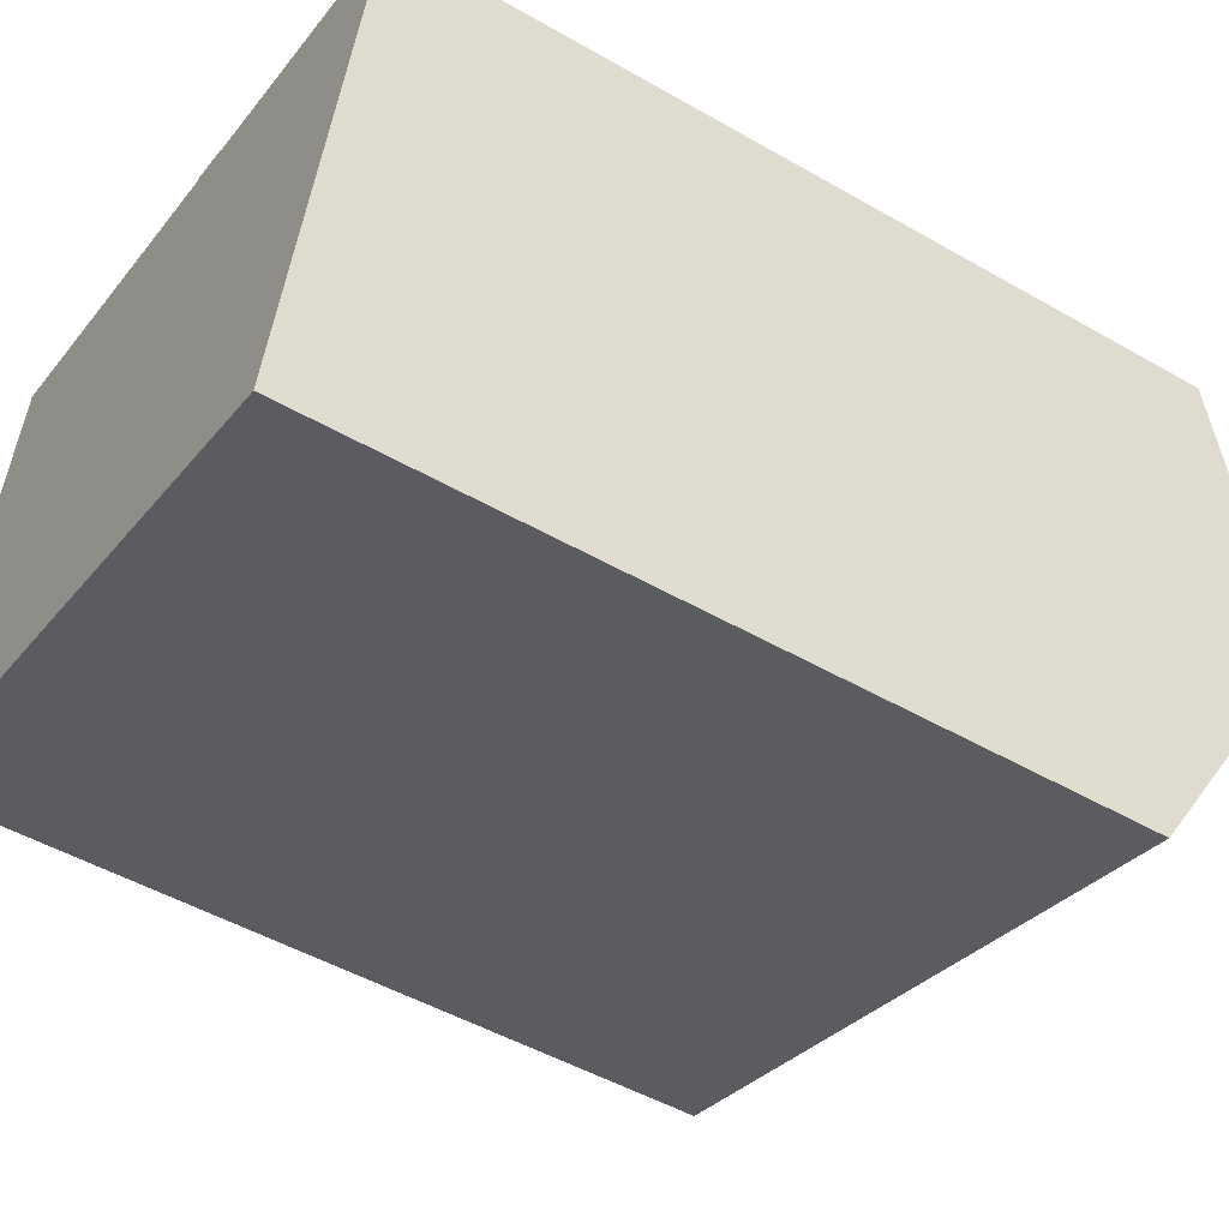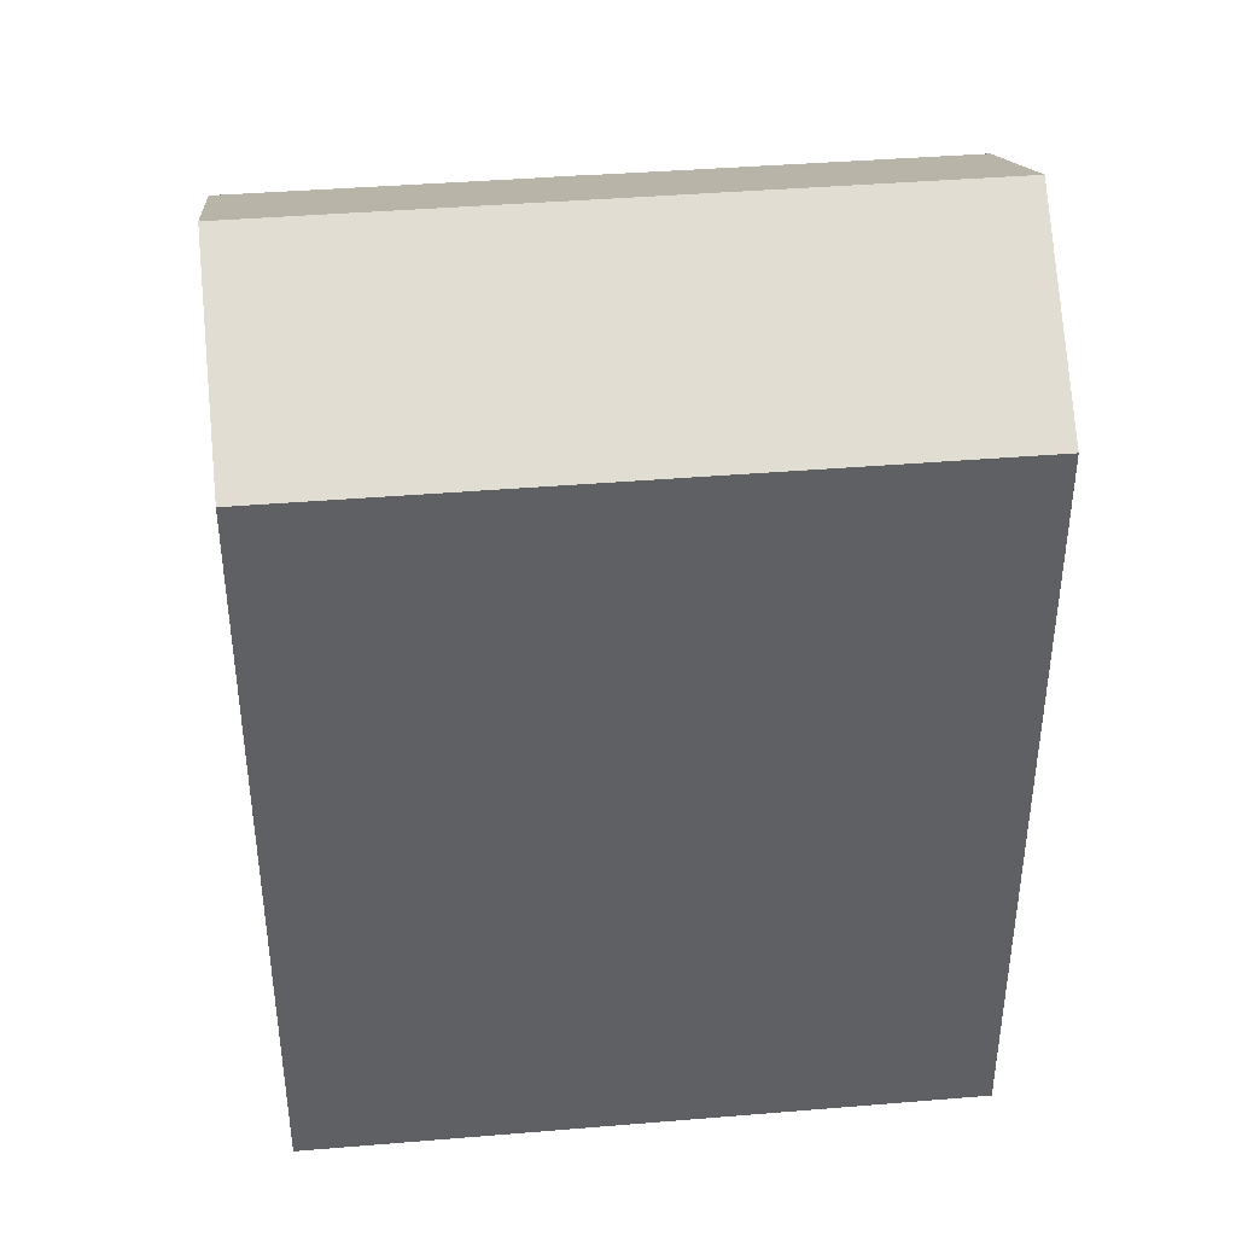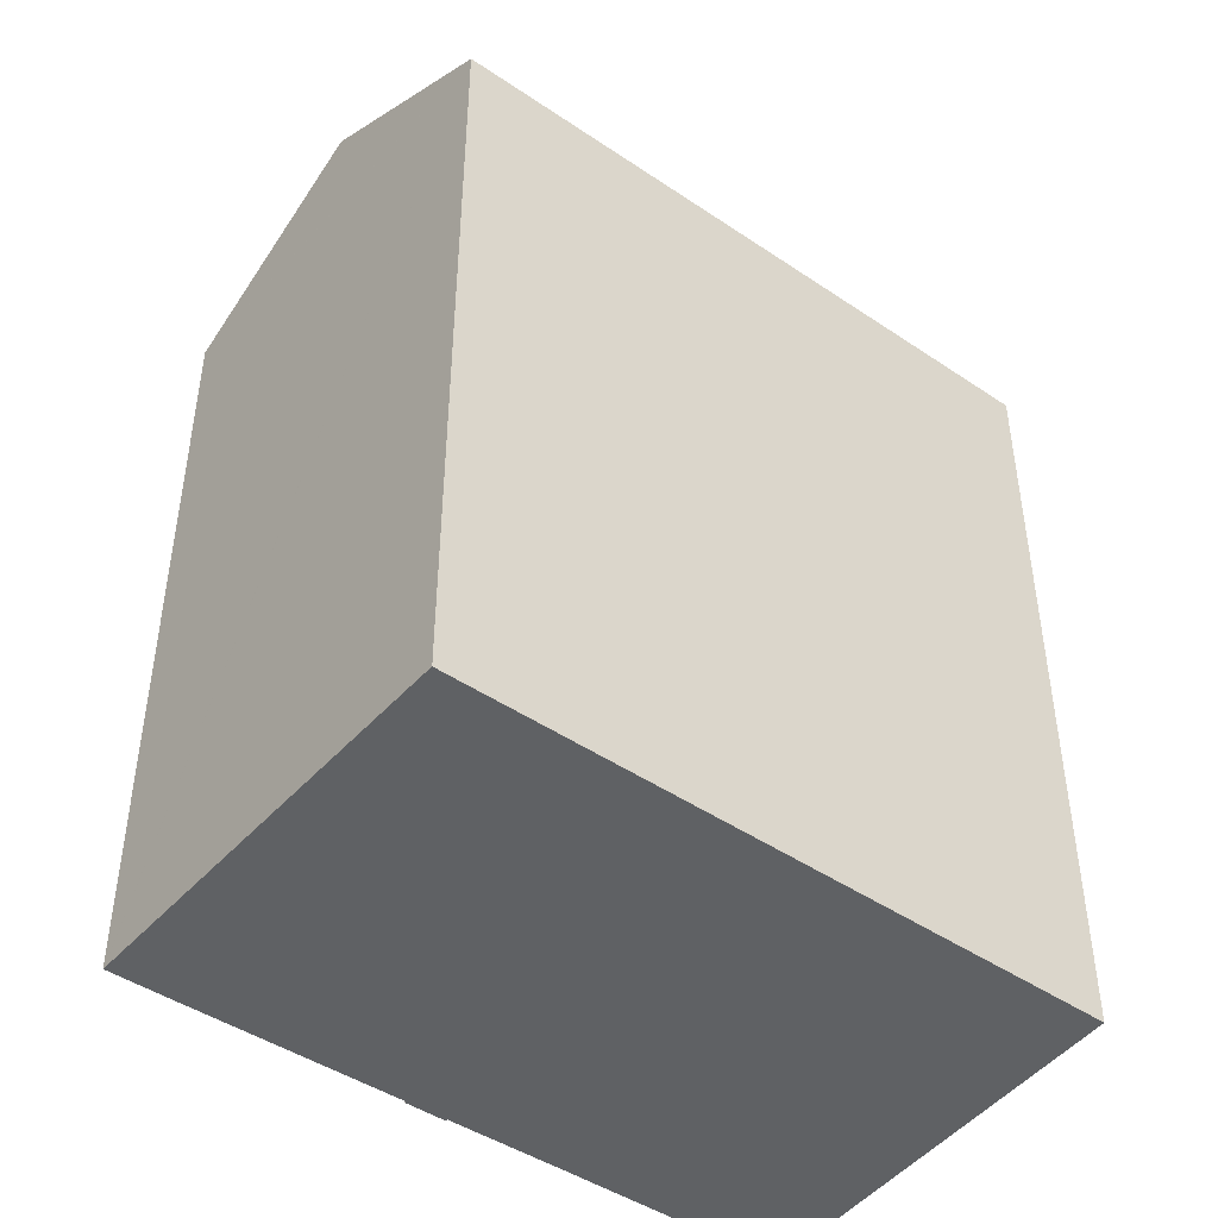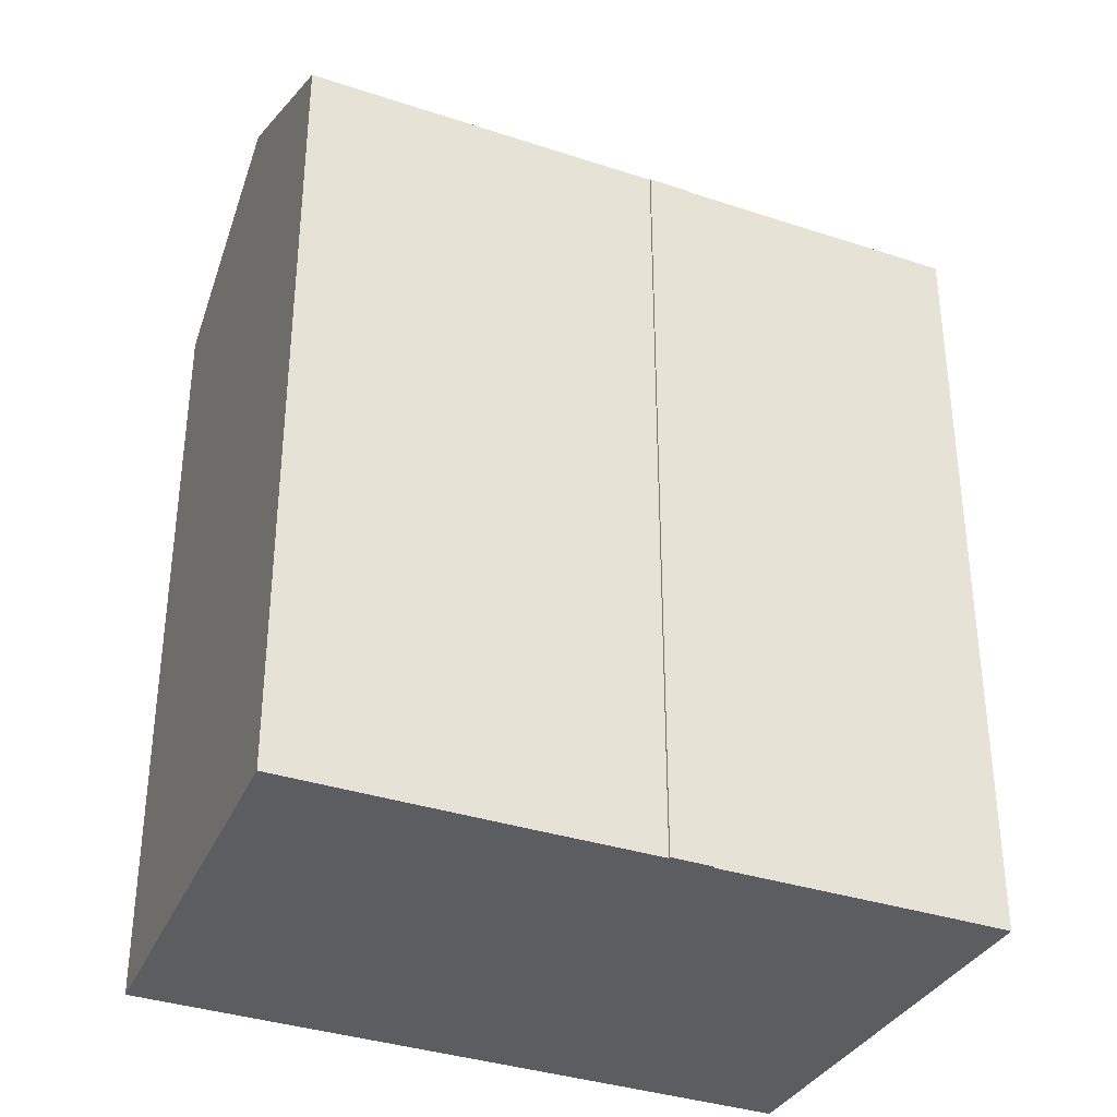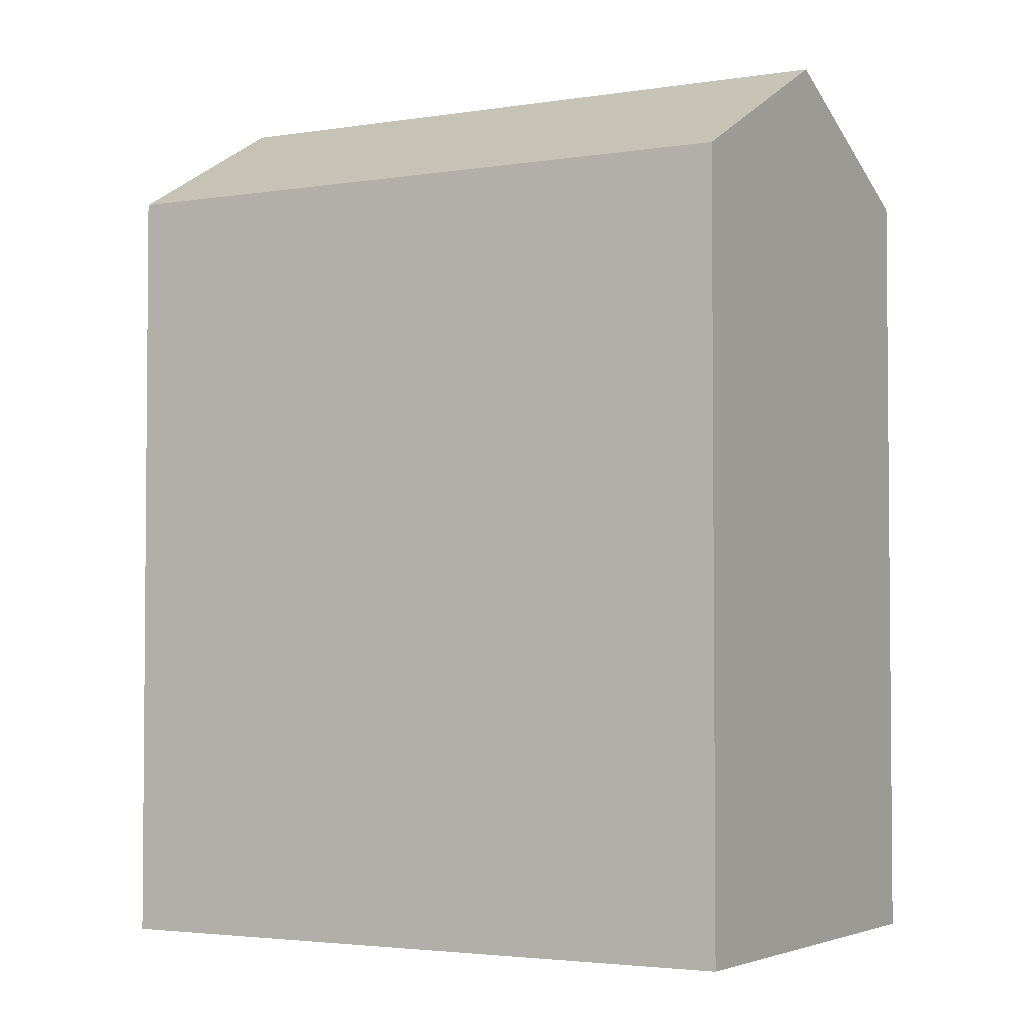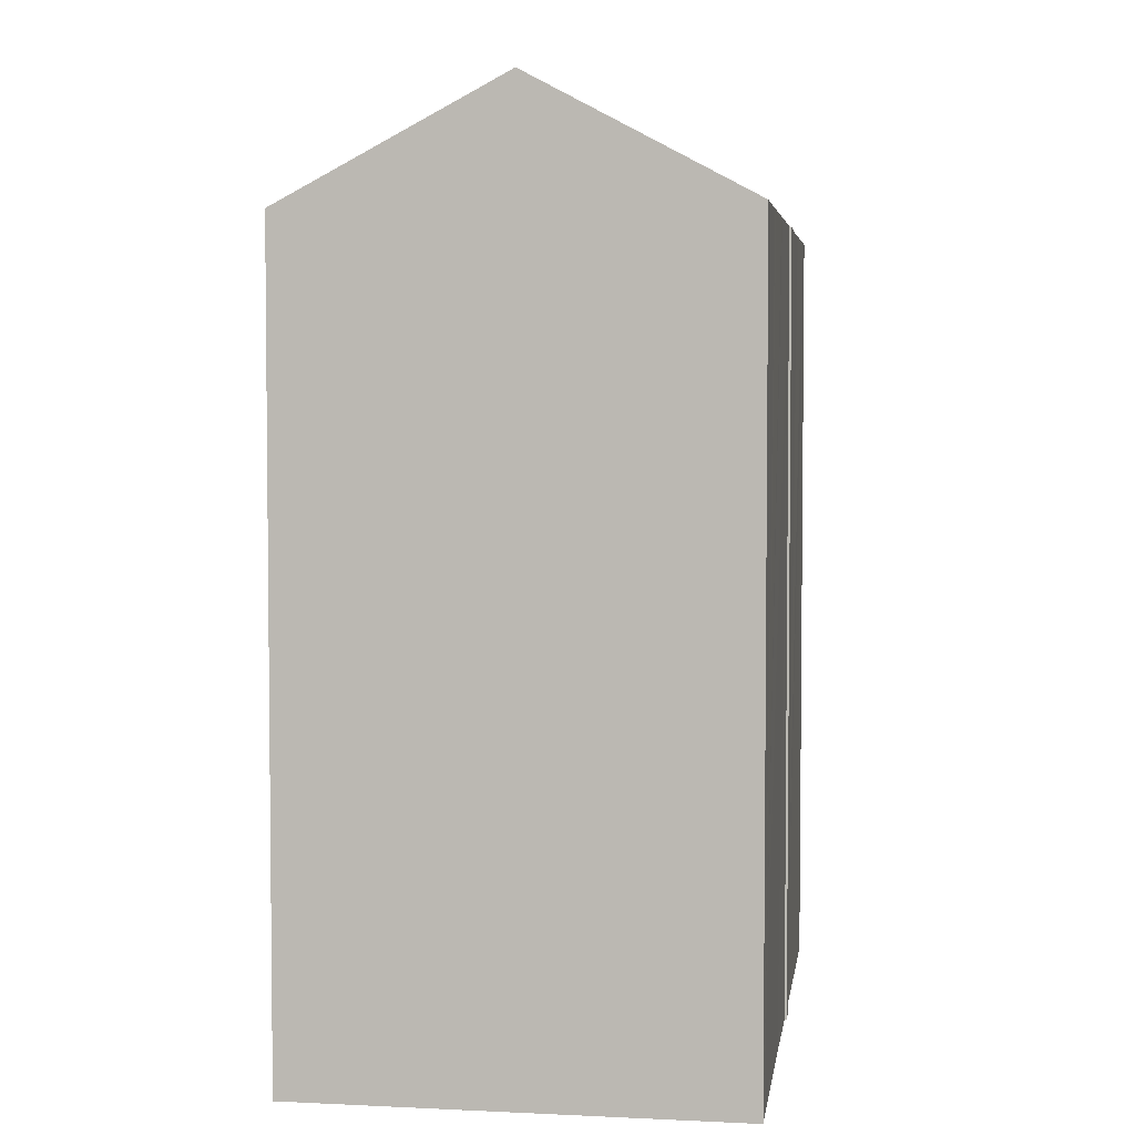
<metadata>
{"format":"obj","ext":"obj","renderer":"f3d","projection":"perspective","resolution":1024,"background":"white","views":[{"elev":-49.2,"azim":57.5,"up":"+Z"},{"elev":41.2,"azim":-169.8,"up":"+Y"},{"elev":-46.0,"azim":158.1,"up":"+Y"},{"elev":-35.5,"azim":-8.0,"up":"+Y"},{"elev":-3.1,"azim":-135.0,"up":"+Y"},{"elev":4.3,"azim":-67.0,"up":"+Y"}]}
</metadata>
<code>
v  12.52 19.84 8.01
v  11.46 19.87 8.247
v  11.48 19.84 8.301
v  2.964 19.92 10.58
v  1.316 22.79 5.406
v  2.601 19.92 10.69
v  1.364 22.79 5.392
v  17.99 22.79 0.636
v  3.085 19.92 10.55
v  5.339 19.91 9.921
v  5.749 19.91 9.811
v  6.376 19.9 9.639
v  7.981 19.89 9.197
v  8.403 19.89 9.078
v  10.64 19.88 8.472
v  12.5 19.86 7.963
v  13.33 19.86 7.736
v  15.55 19.85 7.117
v  15.97 19.85 7.004
v  18.21 19.82 6.404
v  19.64 19.83 5.989
v  6.376 19.85 -1.824
v  16.35 19.85 -4.678
v  3.355 19.85 -0.96
v  0 19.85 1.215e-15
v  1.118 22.35 4.594
v  0 0 0
v  2.601 -6.543e-16 10.69
v  1.118 -2.813e-16 4.594
v  1.316 -3.31e-16 5.406
v  11.46 -5.05e-16 8.247
v  11.48 -5.083e-16 8.301
v  5.749 -6.008e-16 9.811
v  8.403 -5.559e-16 9.078
v  10.64 -5.188e-16 8.472
v  3.085 -6.461e-16 10.55
v  2.964 -6.481e-16 10.58
v  5.339 -6.075e-16 9.921
v  6.376 -5.902e-16 9.639
v  7.981 -5.632e-16 9.197
v  12.52 -4.905e-16 8.01
v  12.5 -4.876e-16 7.963
v  19.64 19.82 5.999
v  18.21 -3.921e-16 6.404
v  19.64 -3.673e-16 5.999
v  13.33 -4.737e-16 7.736
v  15.55 -4.358e-16 7.117
v  15.97 -4.289e-16 7.004
v  19.64 -3.667e-16 5.989
v  16.35 2.864e-16 -4.678
v  17.99 -3.894e-17 0.636
v  6.376 1.117e-16 -1.824
v  3.355 5.878e-17 -0.96
g defaultobject
f 1 2 3
f 4 5 6
f 5 4 7
f 7 4 8
f 8 4 9
f 8 9 10
f 8 10 11
f 8 11 12
f 8 12 13
f 8 13 14
f 8 14 15
f 8 15 2
f 8 2 16
f 16 2 1
f 8 16 17
f 8 17 18
f 8 18 19
f 8 19 20
f 8 20 21
f 22 8 23
f 8 22 24
f 8 24 25
f 8 25 26
f 8 26 7
f 7 26 5
f 26 6 5
f 6 26 25
f 6 25 27
f 6 27 28
f 28 27 29
f 28 29 30
f 31 3 2
f 3 31 32
f 28 4 6
f 4 28 9
f 9 28 10
f 10 28 11
f 11 28 12
f 12 28 13
f 13 28 14
f 14 28 15
f 15 28 2
f 2 28 33
f 2 33 34
f 2 34 35
f 2 35 31
f 33 28 36
f 36 28 37
f 33 36 38
f 34 33 39
f 34 39 40
f 32 1 3
f 1 32 41
f 42 17 16
f 17 42 18
f 18 42 19
f 19 42 20
f 20 42 43
f 43 42 44
f 43 44 45
f 44 42 46
f 44 46 47
f 44 47 48
f 1 42 16
f 42 1 41
f 21 23 8
f 23 21 43
f 23 43 45
f 23 45 49
f 23 49 50
f 50 49 51
f 50 22 23
f 22 50 24
f 24 50 25
f 25 50 27
f 27 50 52
f 27 52 53
f 32 42 41
f 44 49 45
f 49 44 51
f 51 44 50
f 50 44 52
f 52 44 48
f 52 48 47
f 52 47 46
f 52 46 42
f 52 42 31
f 31 42 32
f 52 31 35
f 52 35 34
f 52 34 53
f 53 34 40
f 53 40 39
f 53 39 33
f 53 33 27
f 27 33 38
f 27 38 36
f 27 36 37
f 27 37 30
f 30 37 28
f 27 30 29

</code>
